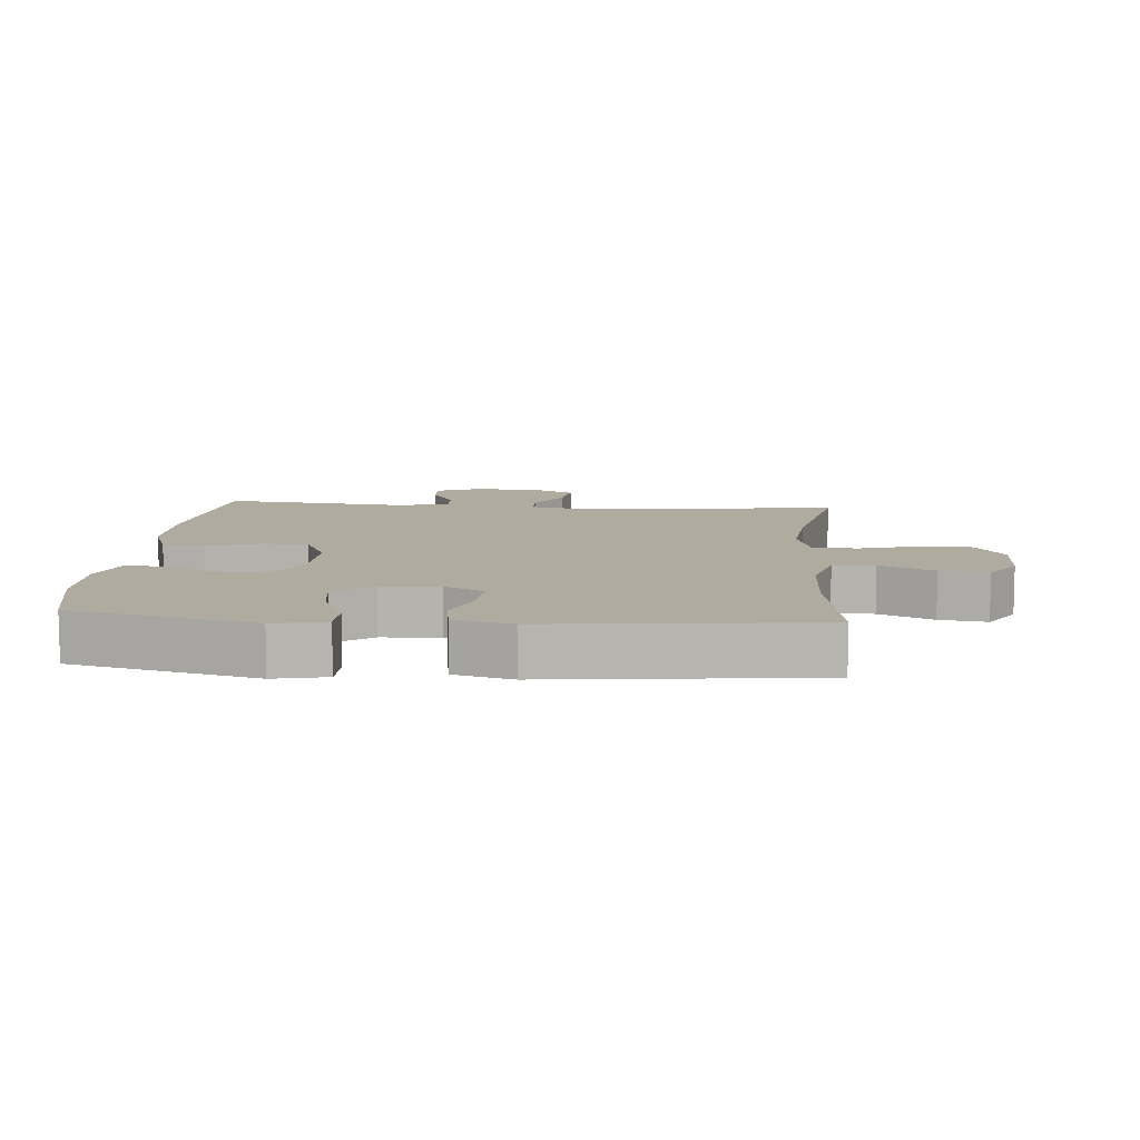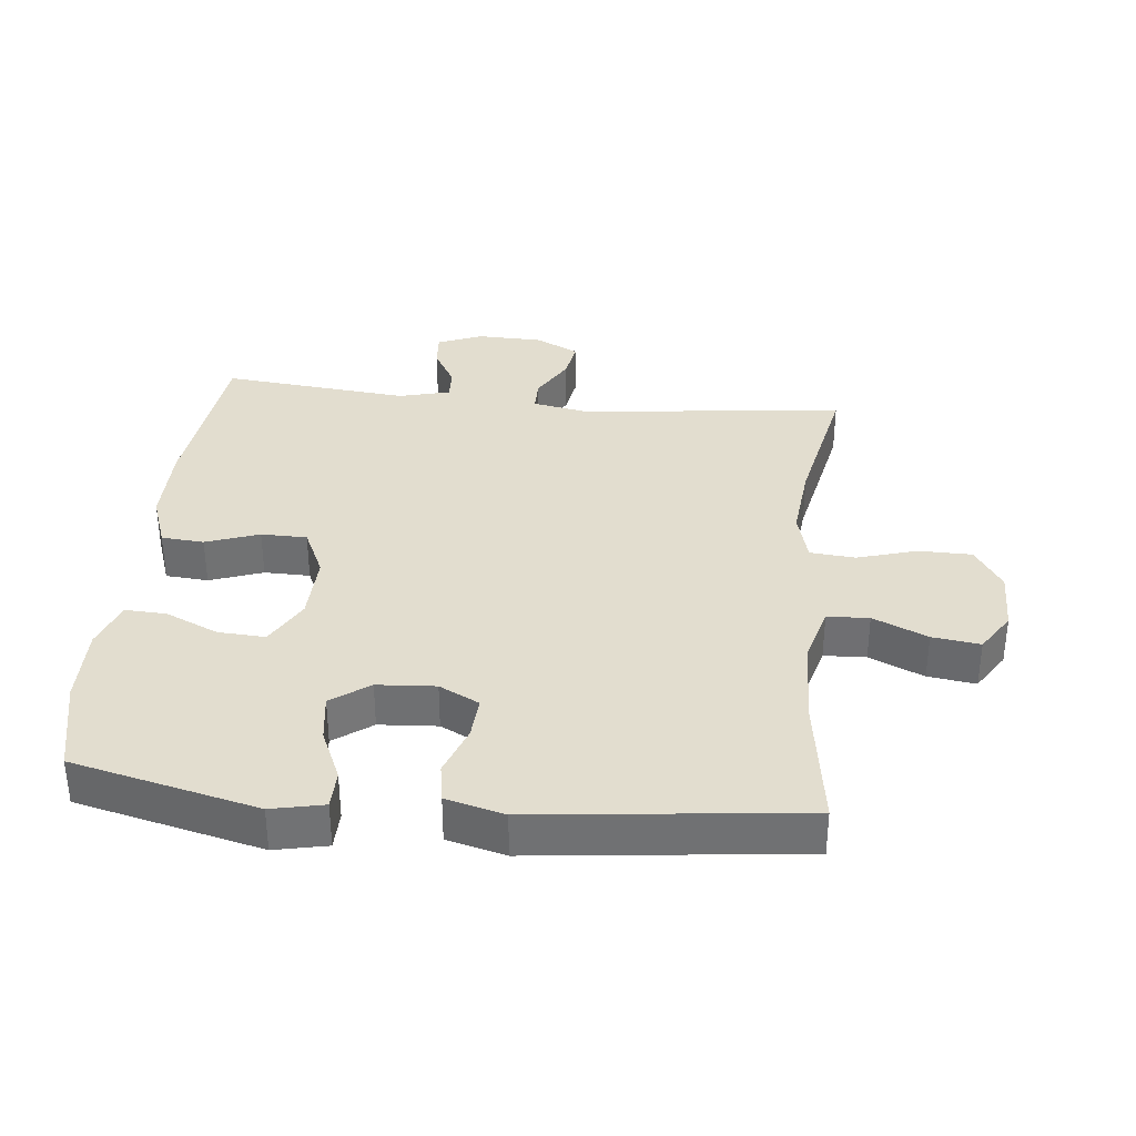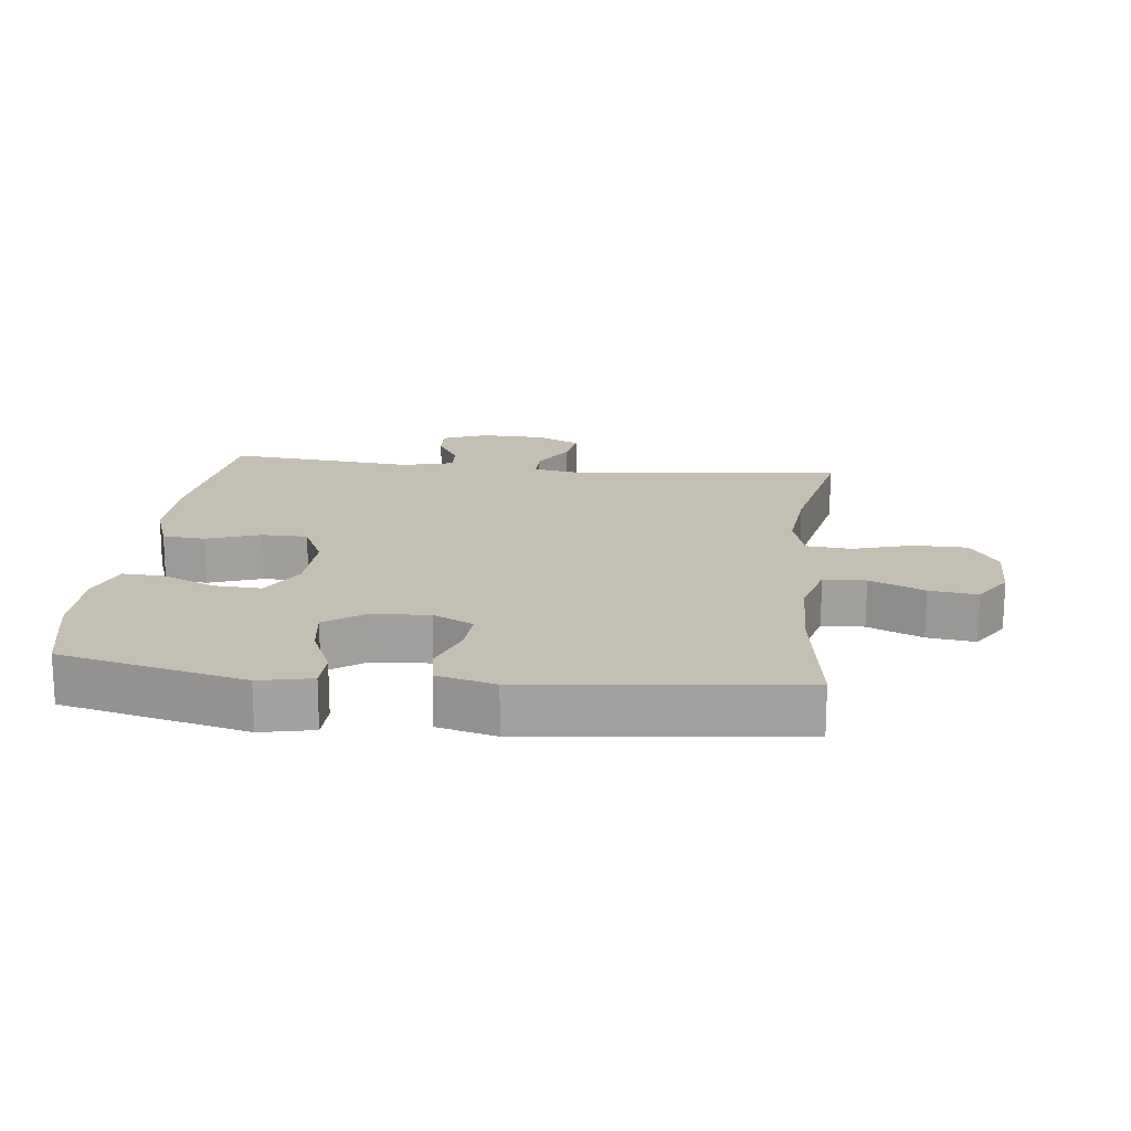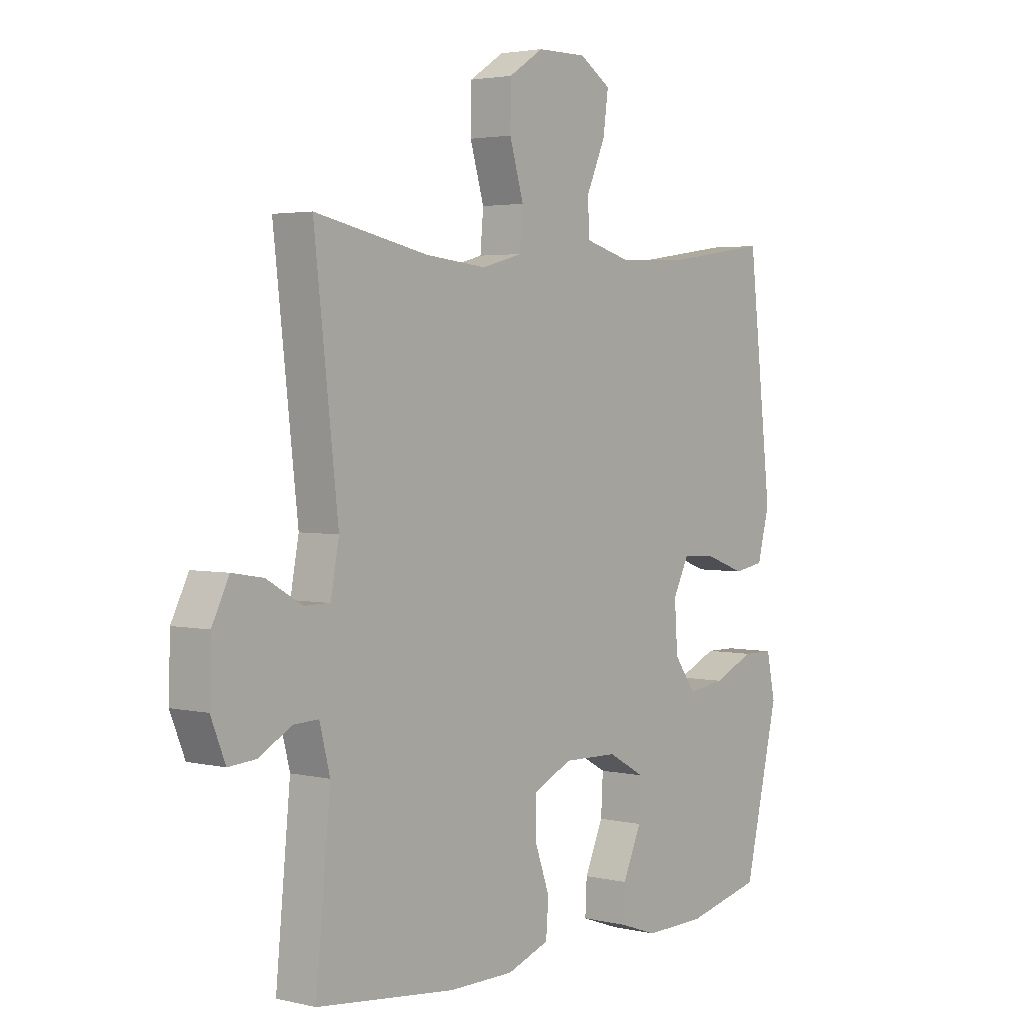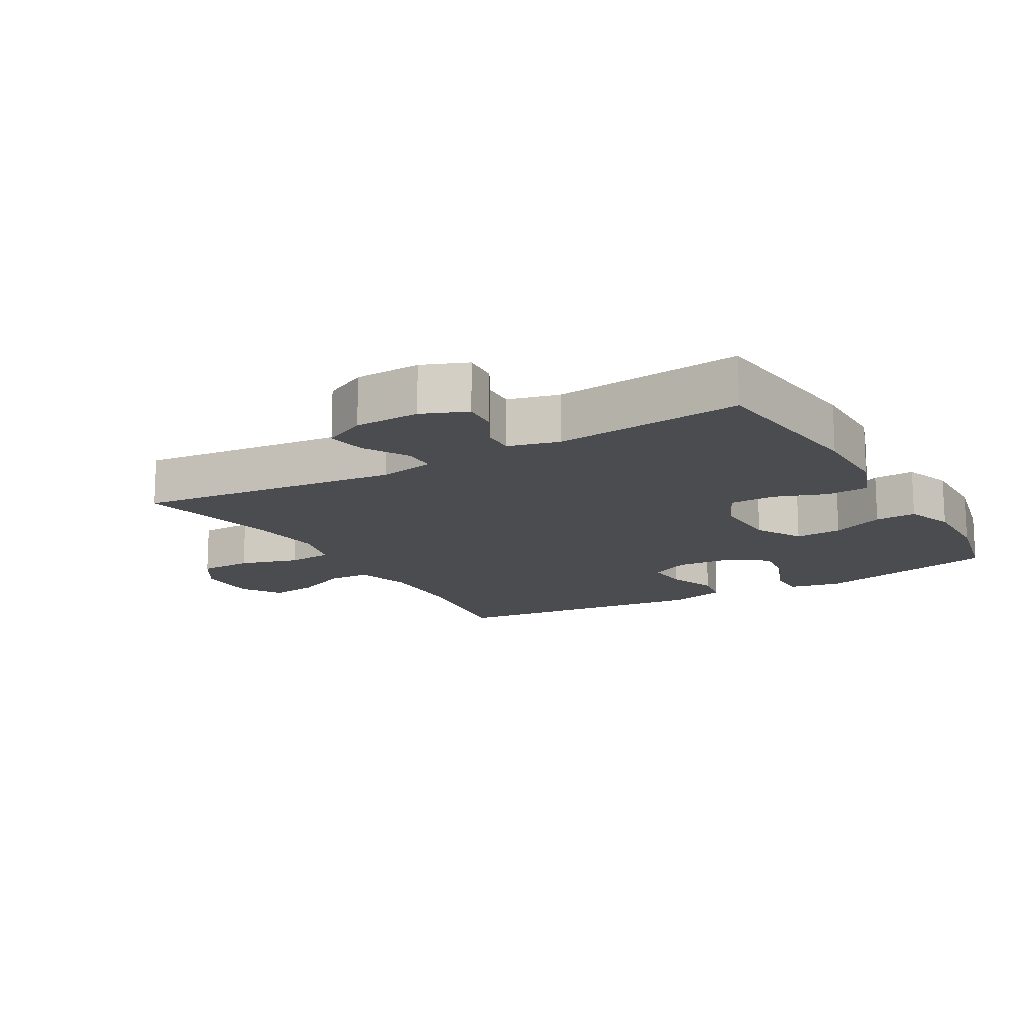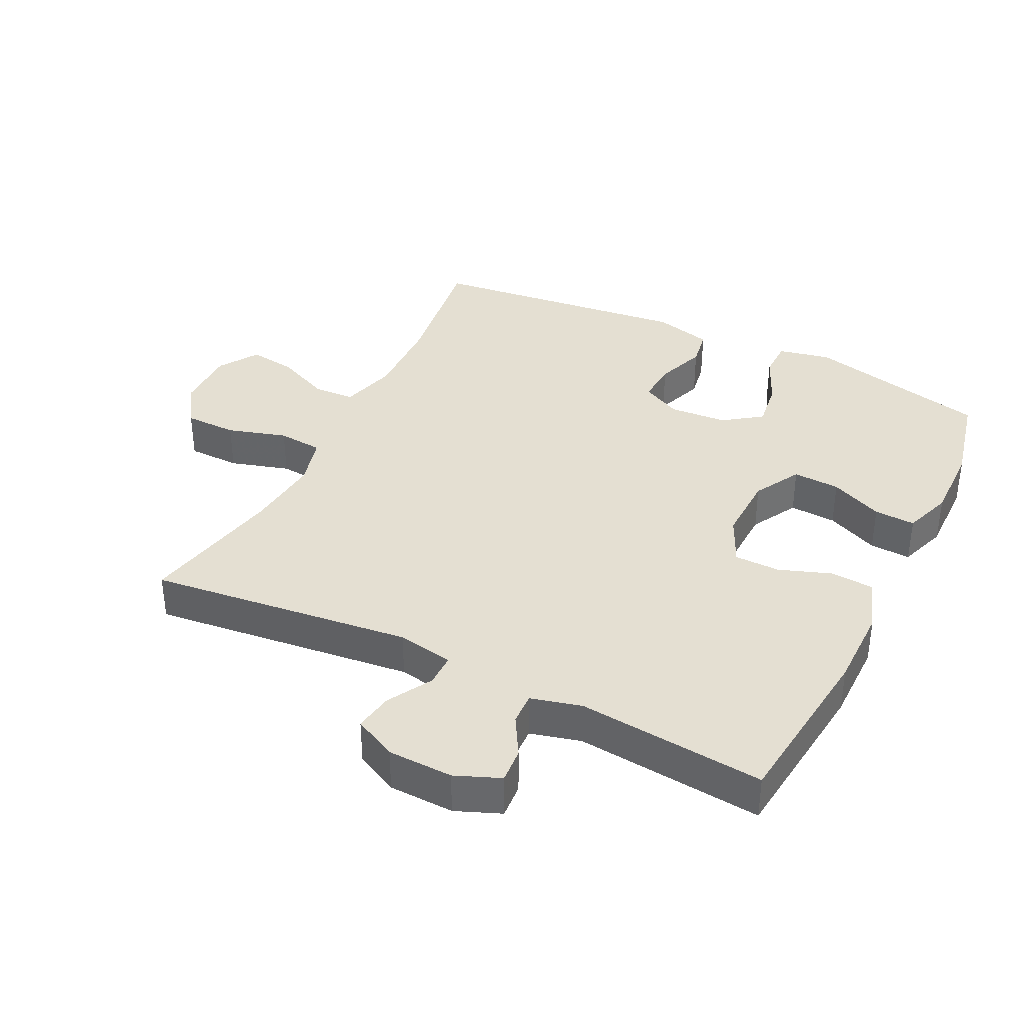
<metadata>
{"format":"obj","ext":"obj","renderer":"f3d","projection":"perspective","resolution":1024,"background":"white","views":[{"elev":9.7,"azim":-85.2,"up":"+Y"},{"elev":34.9,"azim":-84.1,"up":"+Y"},{"elev":17.7,"azim":-83.5,"up":"+Y"},{"elev":3.0,"azim":128.5,"up":"+Z"},{"elev":-14.9,"azim":120.1,"up":"+Y"},{"elev":37.2,"azim":116.3,"up":"+Y"}]}
</metadata>
<code>
v -0.5 0.07 -0.5
v -0.567 0.07 -0.218
v -0.55 0.07 -0.138
v -0.491 0.07 -0.137
v -0.412 0.07 -0.172
v -0.339 0.07 -0.182
v -0.297 0.07 -0.124
v -0.291 0.07 -0.035
v -0.322 0.07 0.026
v -0.387 0.07 0.022
v -0.464 0.07 -0.006
v -0.523 0.07 0.004
v -0.546 0.07 0.093
v -0.5 0.07 0.5
v -0.295 0.07 0.47
v -0.161 0.07 0.466
v -0.074 0.07 0.49
v -0.071 0.07 0.554
v -0.108 0.07 0.637
v -0.118 0.07 0.71
v -0.057 0.07 0.749
v 0.038 0.07 0.748
v 0.105 0.07 0.705
v 0.106 0.07 0.624
v 0.079 0.07 0.533
v 0.085 0.07 0.464
v 0.163 0.07 0.443
v 0.281 0.07 0.455
v 0.5 0.07 0.5
v 0.454 0.07 0.096
v 0.47 0.07 0.01
v 0.52 0.07 0.01
v 0.588 0.07 0.049
v 0.648 0.07 0.059
v 0.681 0.07 -0.007
v 0.684 0.07 -0.107
v 0.656 0.07 -0.176
v 0.602 0.07 -0.172
v 0.541 0.07 -0.137
v 0.492 0.07 -0.135
v 0.472 0.07 -0.213
v 0.5 0.07 -0.5
v 0.233 0.07 -0.53
v 0.107 0.07 -0.53
v 0.025 0.07 -0.501
v 0.02 0.07 -0.436
v 0.049 0.07 -0.355
v 0.048 0.07 -0.285
v -0.027 0.07 -0.25
v -0.132 0.07 -0.253
v -0.204 0.07 -0.293
v -0.2 0.07 -0.365
v -0.164 0.07 -0.446
v -0.161 0.07 -0.509
v -0.235 0.07 -0.535
v -0.354 0.07 -0.533
v -0.5 0 -0.5
v -0.567 0 -0.218
v -0.55 0 -0.138
v -0.491 0 -0.137
v -0.412 0 -0.172
v -0.339 0 -0.182
v -0.297 0 -0.124
v -0.291 0 -0.035
v -0.322 0 0.026
v -0.387 0 0.022
v -0.464 0 -0.006
v -0.523 0 0.004
v -0.546 0 0.093
v -0.5 0 0.5
v -0.295 0 0.47
v -0.161 0 0.466
v -0.074 0 0.49
v -0.071 0 0.554
v -0.108 0 0.637
v -0.118 0 0.71
v -0.057 0 0.749
v 0.038 0 0.748
v 0.105 0 0.705
v 0.106 0 0.624
v 0.079 0 0.533
v 0.085 0 0.464
v 0.163 0 0.443
v 0.281 0 0.455
v 0.5 0 0.5
v 0.454 0 0.096
v 0.47 0 0.01
v 0.52 0 0.01
v 0.588 0 0.049
v 0.648 0 0.059
v 0.681 0 -0.007
v 0.684 0 -0.107
v 0.656 0 -0.176
v 0.602 0 -0.172
v 0.541 0 -0.137
v 0.492 0 -0.135
v 0.472 0 -0.213
v 0.5 0 -0.5
v 0.233 0 -0.53
v 0.107 0 -0.53
v 0.025 0 -0.501
v 0.02 0 -0.436
v 0.049 0 -0.355
v 0.048 0 -0.285
v -0.027 0 -0.25
v -0.132 0 -0.253
v -0.204 0 -0.293
v -0.2 0 -0.365
v -0.164 0 -0.446
v -0.161 0 -0.509
v -0.235 0 -0.535
v -0.354 0 -0.533
f 52 53 54 55
f 51 52 55 56
f 44 45 46 47
f 44 47 48
f 41 42 43 44
f 40 41 44 48
f 36 37 38 39
f 36 39 40
f 35 36 40
f 32 33 34 35
f 31 32 35 40
f 30 31 40 48
f 28 29 30 48
f 22 23 24 25
f 22 25 26
f 21 22 26
f 18 19 20 21
f 17 18 21 26
f 16 17 26 27
f 12 13 14 15
f 10 11 12 15
f 9 10 15 16
f 8 9 16 27
f 2 3 4 5
f 2 5 6
f 51 56 1 2
f 50 51 2 6
f 49 50 6 7
f 27 28 48 49
f 7 8 27 49
f 111 110 109 108
f 112 111 108 107
f 103 102 101 100
f 104 103 100
f 100 99 98 97
f 104 100 97 96
f 95 94 93 92
f 96 95 92
f 96 92 91
f 91 90 89 88
f 96 91 88 87
f 104 96 87 86
f 104 86 85 84
f 81 80 79 78
f 82 81 78
f 82 78 77
f 77 76 75 74
f 82 77 74 73
f 83 82 73 72
f 71 70 69 68
f 71 68 67 66
f 72 71 66 65
f 83 72 65 64
f 61 60 59 58
f 62 61 58
f 58 57 112 107
f 62 58 107 106
f 63 62 106 105
f 105 104 84 83
f 105 83 64 63
f 1 57 58 2
f 2 58 59 3
f 3 59 60 4
f 4 60 61 5
f 5 61 62 6
f 6 62 63 7
f 7 63 64 8
f 8 64 65 9
f 9 65 66 10
f 10 66 67 11
f 11 67 68 12
f 12 68 69 13
f 13 69 70 14
f 14 70 71 15
f 15 71 72 16
f 16 72 73 17
f 17 73 74 18
f 18 74 75 19
f 19 75 76 20
f 20 76 77 21
f 21 77 78 22
f 22 78 79 23
f 23 79 80 24
f 24 80 81 25
f 25 81 82 26
f 26 82 83 27
f 27 83 84 28
f 28 84 85 29
f 29 85 86 30
f 30 86 87 31
f 31 87 88 32
f 32 88 89 33
f 33 89 90 34
f 34 90 91 35
f 35 91 92 36
f 36 92 93 37
f 37 93 94 38
f 38 94 95 39
f 39 95 96 40
f 40 96 97 41
f 41 97 98 42
f 42 98 99 43
f 43 99 100 44
f 44 100 101 45
f 45 101 102 46
f 46 102 103 47
f 47 103 104 48
f 48 104 105 49
f 49 105 106 50
f 50 106 107 51
f 51 107 108 52
f 52 108 109 53
f 53 109 110 54
f 54 110 111 55
f 55 111 112 56
f 56 112 57 1

</code>
